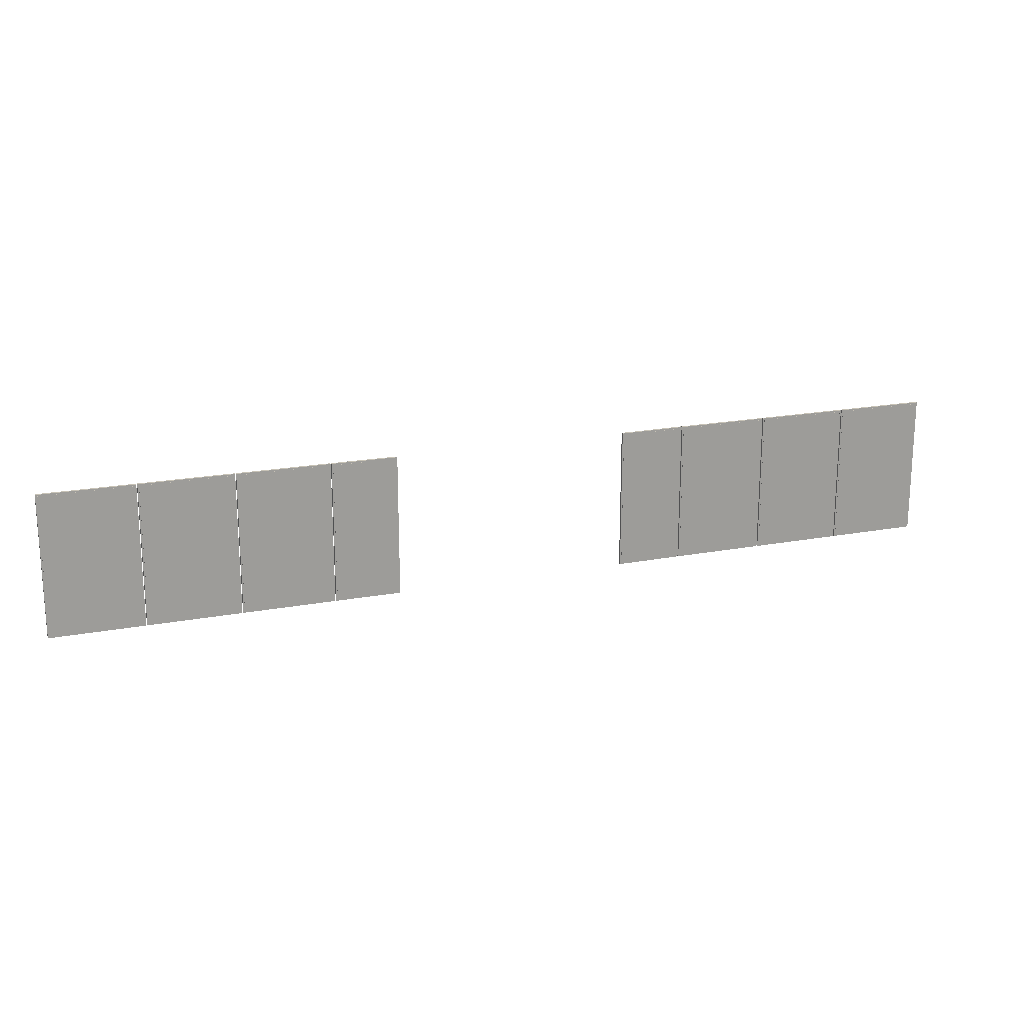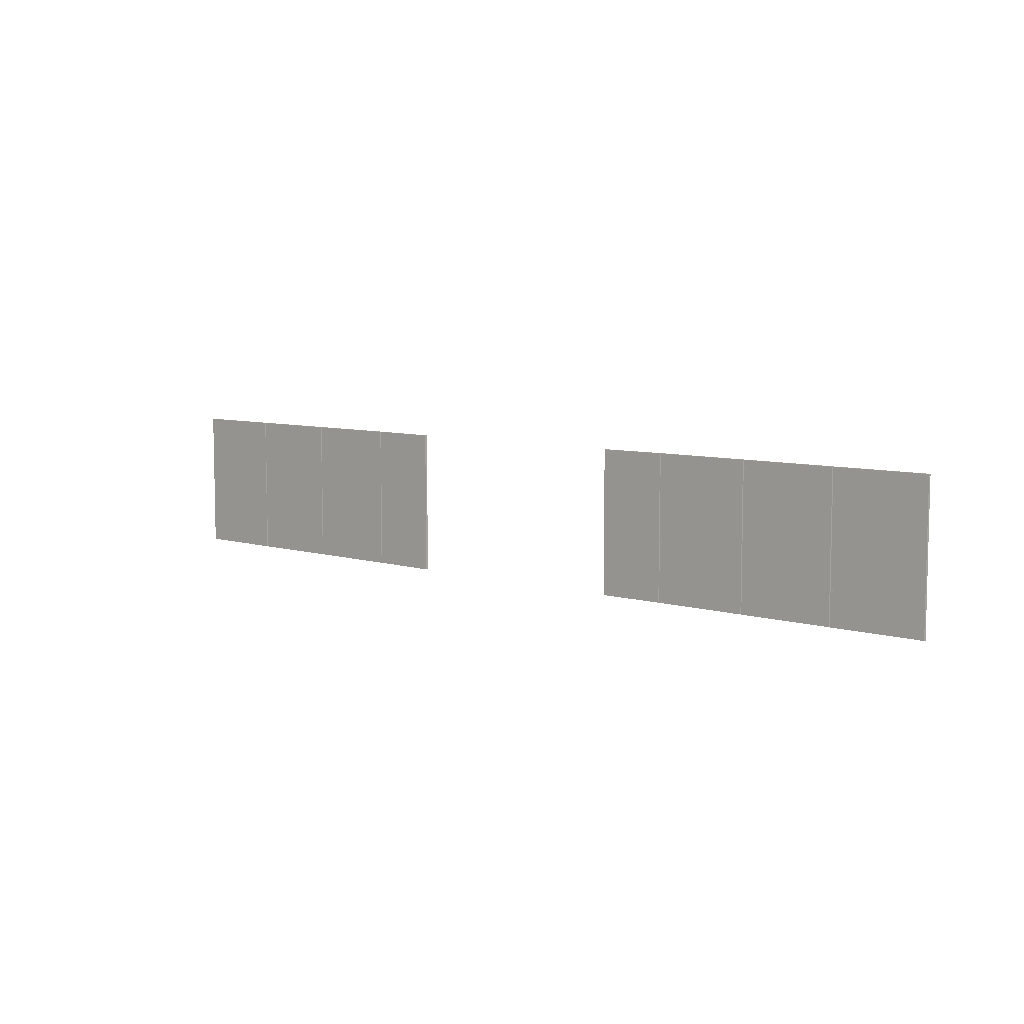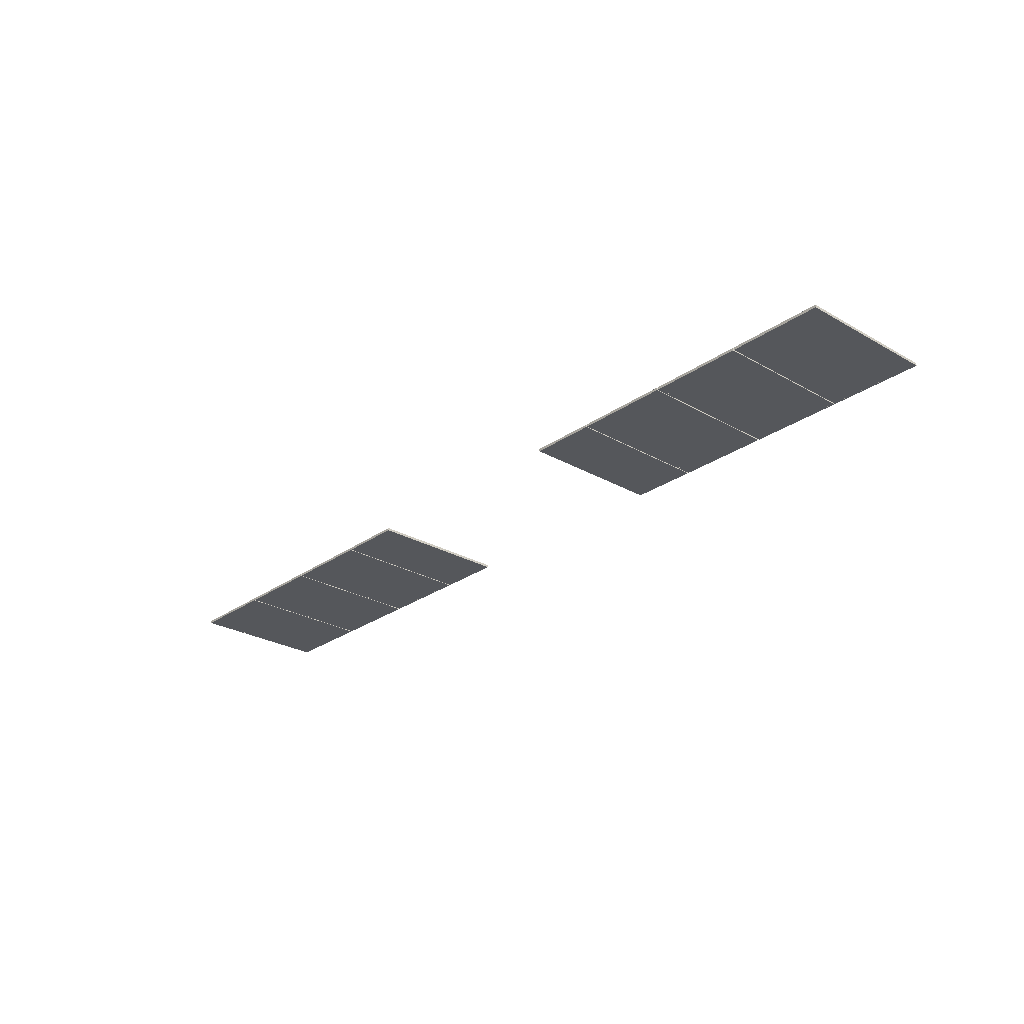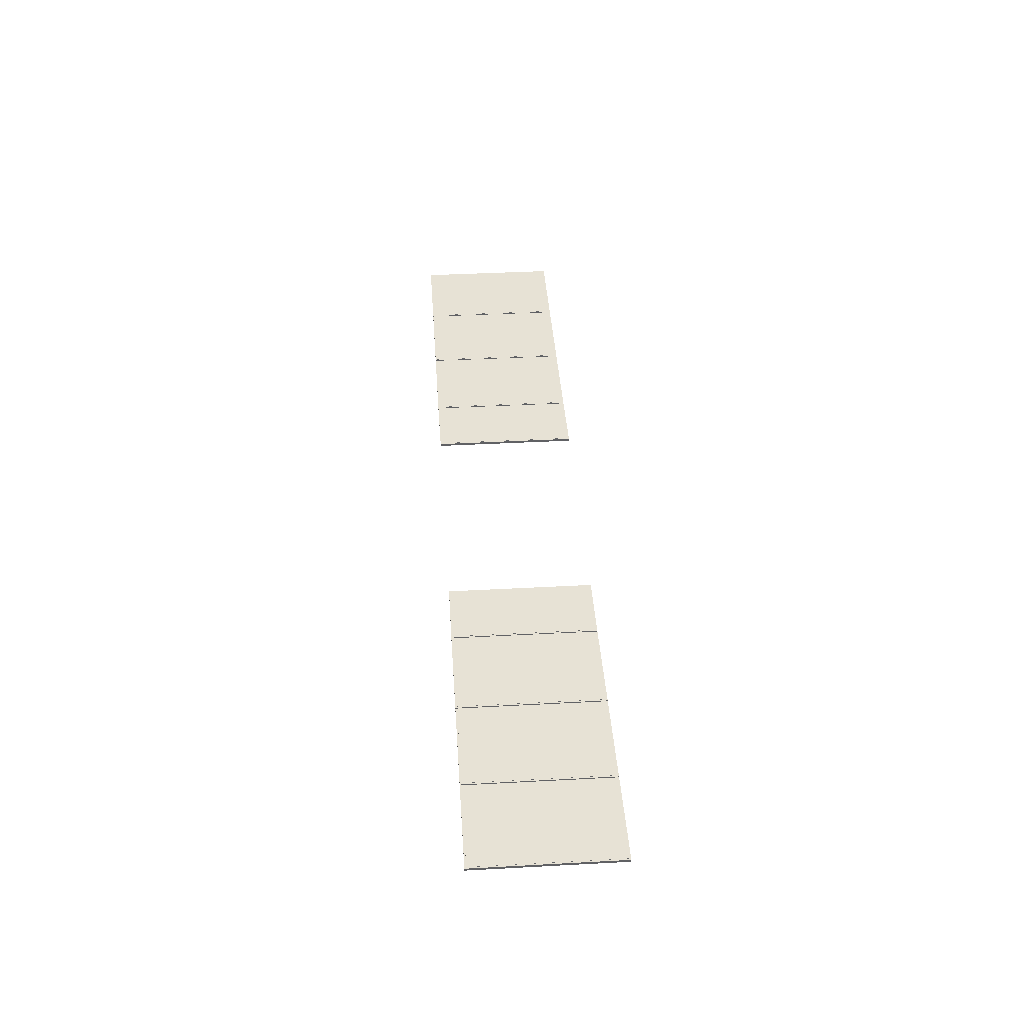
<metadata>
{"format":"obj","ext":"obj","renderer":"f3d","projection":"perspective","resolution":1024,"background":"white","views":[{"elev":19.1,"azim":-19.8,"up":"+Y"},{"elev":7.3,"azim":-138.9,"up":"+Y"},{"elev":-26.5,"azim":48.0,"up":"+Z"},{"elev":40.3,"azim":-93.8,"up":"+Z"}]}
</metadata>
<code>
o 43
v 21.72 3.704 0.8539
v 21.72 3.704 0.3603
v 33.14 3.754 0.8539
v 33.14 3.754 0.3603
v 33.14 28.99 0.8539
v 33.14 28.99 0.3603
v 21.72 28.94 0.8539
v 21.72 28.94 0.3603
v 33.42 3.474 0.3586
v 33.11 3.754 0.3586
v 33.42 3.474 0.8249
v 33.11 3.754 0.8249
v 21.46 3.424 0.3586
v 21.81 3.704 0.3586
v 21.46 3.424 0.8249
v 21.81 3.704 0.8249
v 33.08 16.38 0.3586
v 33.41 16.38 0.3586
v 33.08 16.38 0.8249
v 33.41 16.38 0.8249
v 21.46 16.33 0.3586
v 21.87 16.38 0.3586
v 21.46 16.33 0.8249
v 21.87 16.38 0.8249
v 33.11 28.99 0.3586
v 33.42 29.28 0.3586
v 33.11 28.99 0.8249
v 33.42 29.28 0.8249
v 21.46 29.23 0.3586
v 21.81 28.94 0.3586
v 21.46 29.23 0.8249
v 21.81 28.94 0.8249
v 50.75 3.754 0.8539
v 50.75 3.754 0.3602
v 66.92 3.754 0.8539
v 66.92 3.754 0.3602
v 66.92 28.99 0.8539
v 66.92 28.99 0.3602
v 50.75 28.99 0.8539
v 50.75 28.99 0.3602
v 67.19 3.474 0.3585
v 66.88 3.754 0.3585
v 67.19 3.474 0.8248
v 66.88 3.754 0.8248
v 50.48 3.474 0.3585
v 50.83 3.754 0.3585
v 50.48 3.474 0.8248
v 50.83 3.754 0.8248
v 66.85 16.38 0.3585
v 67.19 16.38 0.3585
v 66.85 16.38 0.8248
v 67.19 16.38 0.8248
v 50.48 16.38 0.3585
v 50.85 16.38 0.3585
v 50.48 16.38 0.8248
v 50.85 16.38 0.8248
v 66.88 28.99 0.3585
v 67.19 29.28 0.3585
v 66.88 28.99 0.8248
v 67.19 29.28 0.8248
v 50.48 29.28 0.3585
v 50.83 28.99 0.3585
v 50.48 29.28 0.8248
v 50.83 28.99 0.8248
v 33.86 3.754 0.8539
v 33.86 3.754 0.3603
v 50.03 3.754 0.8539
v 50.03 3.754 0.3603
v 50.03 28.99 0.8539
v 50.03 28.99 0.3603
v 33.86 28.99 0.8539
v 33.86 28.99 0.3603
v 50.3 3.474 0.3586
v 49.99 3.754 0.3586
v 50.3 3.474 0.8249
v 49.99 3.754 0.8249
v 33.59 3.474 0.3586
v 33.94 3.754 0.3586
v 33.59 3.474 0.8249
v 33.94 3.754 0.8249
v 49.96 16.38 0.3586
v 50.29 16.38 0.3586
v 49.96 16.38 0.8249
v 50.29 16.38 0.8249
v 33.59 16.38 0.3586
v 33.96 16.38 0.3586
v 33.59 16.38 0.8249
v 33.96 16.38 0.8249
v 49.99 28.99 0.3586
v 50.3 29.28 0.3586
v 49.99 28.99 0.8249
v 50.3 29.28 0.8249
v 33.59 29.28 0.3586
v 33.94 28.99 0.3586
v 33.59 29.28 0.8249
v 33.94 28.99 0.8249
v 67.63 3.754 0.8539
v 67.63 3.754 0.3602
v 83.8 3.754 0.8539
v 83.8 3.754 0.3602
v 83.8 28.99 0.8539
v 83.8 28.99 0.3602
v 67.63 28.99 0.8539
v 67.63 28.99 0.3602
v 84.08 3.474 0.3585
v 83.77 3.754 0.3585
v 84.08 3.474 0.8248
v 83.77 3.754 0.8248
v 67.37 3.474 0.3585
v 67.72 3.754 0.3585
v 67.37 3.474 0.8248
v 67.72 3.754 0.8248
v 67.37 16.38 0.3585
v 67.73 16.38 0.3585
v 67.37 16.38 0.8248
v 67.73 16.38 0.8248
v 83.77 28.99 0.3585
v 84.08 29.28 0.3585
v 83.77 28.99 0.8248
v 84.08 29.28 0.8248
v 67.37 29.28 0.3585
v 67.72 28.99 0.3585
v 67.37 29.28 0.8248
v 67.72 28.99 0.8248
v 83.74 16.38 0.3585
v 84.07 16.38 0.3585
v 83.74 16.38 0.8248
v 84.07 16.38 0.8248
v -22.18 3.704 0.8539
v -22.18 3.704 0.3603
v -33.6 3.754 0.8539
v -33.6 3.754 0.3603
v -33.6 28.99 0.8539
v -33.6 28.99 0.3603
v -22.18 28.94 0.8539
v -22.18 28.94 0.3603
v -33.88 3.474 0.3586
v -33.57 3.754 0.3586
v -33.88 3.474 0.8249
v -33.57 3.754 0.8249
v -21.92 3.424 0.3586
v -22.27 3.704 0.3586
v -21.92 3.424 0.8249
v -22.27 3.704 0.8249
v -33.54 16.38 0.3586
v -33.87 16.38 0.3586
v -33.54 16.38 0.8249
v -33.87 16.38 0.8249
v -21.92 16.33 0.3586
v -22.33 16.38 0.3586
v -21.92 16.33 0.8249
v -22.33 16.38 0.8249
v -33.57 28.99 0.3586
v -33.88 29.28 0.3586
v -33.57 28.99 0.8249
v -33.88 29.28 0.8249
v -21.92 29.23 0.3586
v -22.27 28.94 0.3586
v -21.92 29.23 0.8249
v -22.27 28.94 0.8249
v -51.21 3.754 0.8539
v -51.21 3.754 0.3602
v -67.38 3.754 0.8539
v -67.38 3.754 0.3602
v -67.38 28.99 0.8539
v -67.38 28.99 0.3602
v -51.21 28.99 0.8539
v -51.21 28.99 0.3602
v -67.65 3.474 0.3585
v -67.34 3.754 0.3585
v -67.65 3.474 0.8248
v -67.34 3.754 0.8248
v -50.94 3.474 0.3585
v -51.29 3.754 0.3585
v -50.94 3.474 0.8248
v -51.29 3.754 0.8248
v -67.31 16.38 0.3585
v -67.64 16.38 0.3585
v -67.31 16.38 0.8248
v -67.64 16.38 0.8248
v -50.94 16.38 0.3585
v -51.31 16.38 0.3585
v -50.94 16.38 0.8248
v -51.31 16.38 0.8248
v -67.34 28.99 0.3585
v -67.65 29.28 0.3585
v -67.34 28.99 0.8248
v -67.65 29.28 0.8248
v -50.94 29.28 0.3585
v -51.29 28.99 0.3585
v -50.94 29.28 0.8248
v -51.29 28.99 0.8248
v -34.32 3.754 0.8539
v -34.32 3.754 0.3603
v -50.49 3.754 0.8539
v -50.49 3.754 0.3603
v -50.49 28.99 0.8539
v -50.49 28.99 0.3603
v -34.32 28.99 0.8539
v -34.32 28.99 0.3603
v -50.76 3.474 0.3586
v -50.45 3.754 0.3586
v -50.76 3.474 0.8249
v -50.45 3.754 0.8249
v -34.05 3.474 0.3586
v -34.4 3.754 0.3586
v -34.05 3.474 0.8249
v -34.4 3.754 0.8249
v -50.42 16.38 0.3586
v -50.75 16.38 0.3586
v -50.42 16.38 0.8249
v -50.75 16.38 0.8249
v -34.05 16.38 0.3586
v -34.42 16.38 0.3586
v -34.05 16.38 0.8249
v -34.42 16.38 0.8249
v -50.45 28.99 0.3586
v -50.76 29.28 0.3586
v -50.45 28.99 0.8249
v -50.76 29.28 0.8249
v -34.05 29.28 0.3586
v -34.4 28.99 0.3586
v -34.05 29.28 0.8249
v -34.4 28.99 0.8249
v -68.09 3.754 0.8539
v -68.09 3.754 0.3602
v -84.26 3.754 0.8539
v -84.26 3.754 0.3602
v -84.26 28.99 0.8539
v -84.26 28.99 0.3602
v -68.09 28.99 0.8539
v -68.09 28.99 0.3602
v -84.54 3.474 0.3585
v -84.23 3.754 0.3585
v -84.54 3.474 0.8248
v -84.23 3.754 0.8248
v -67.83 3.474 0.3585
v -68.18 3.754 0.3585
v -67.83 3.474 0.8248
v -68.18 3.754 0.8248
v -67.83 16.38 0.3585
v -68.19 16.38 0.3585
v -67.83 16.38 0.8248
v -68.19 16.38 0.8248
v -84.23 28.99 0.3585
v -84.54 29.28 0.3585
v -84.23 28.99 0.8248
v -84.54 29.28 0.8248
v -67.83 29.28 0.3585
v -68.18 28.99 0.3585
v -67.83 29.28 0.8248
v -68.18 28.99 0.8248
v -84.2 16.38 0.3585
v -84.53 16.38 0.3585
v -84.2 16.38 0.8248
v -84.53 16.38 0.8248
v 67.63 3.754 0.8539
v 83.8 3.754 0.8539
v 83.8 28.99 0.8539
v 67.63 28.99 0.8539
v 50.75 3.754 0.8539
v 66.92 3.754 0.8539
v 66.92 28.99 0.8539
v 50.75 28.99 0.8539
v 33.86 3.754 0.8539
v 50.03 3.754 0.8539
v 50.03 28.99 0.8539
v 33.86 28.99 0.8539
v 21.72 3.704 0.8539
v 33.14 3.754 0.8539
v 33.14 28.99 0.8539
v 21.72 28.94 0.8539
v -22.18 3.704 0.8539
v -33.6 3.754 0.8539
v -33.6 28.99 0.8539
v -22.18 28.94 0.8539
v -51.21 3.754 0.8539
v -67.38 3.754 0.8539
v -67.38 28.99 0.8539
v -51.21 28.99 0.8539
v -34.32 3.754 0.8539
v -50.49 3.754 0.8539
v -50.49 28.99 0.8539
v -34.32 28.99 0.8539
v -68.09 3.754 0.8539
v -84.26 3.754 0.8539
v -84.26 28.99 0.8539
v -68.09 28.99 0.8539
f 2 8 6 4
f 1 7 8 2
f 6 5 3 4
f 7 5 6 8
f 3 1 2 4
f 31 28 26 29
f 32 31 29 30
f 25 27 32 30
f 26 28 27 25
f 29 31 32 30
f 23 31 29 21
f 22 24 23 21
f 30 32 24 22
f 27 28 26 25
f 19 27 25 17
f 18 20 19 17
f 26 28 20 18
f 23 24 22 21
f 15 23 21 13
f 14 16 15 13
f 22 24 16 14
f 15 16 14 13
f 9 11 15 13
f 10 12 11 9
f 16 12 10 14
f 11 12 10 9
f 18 20 11 9
f 19 20 18 17
f 12 19 17 10
f 26 25 30 29
f 32 27 28 31
f 30 22 21 29
f 23 24 32 31
f 26 18 17 25
f 19 20 28 27
f 22 14 13 21
f 15 16 24 23
f 14 10 9 13
f 11 12 16 15
f 10 17 18 9
f 20 19 12 11
f 34 40 38 36
f 33 39 40 34
f 38 37 35 36
f 39 37 38 40
f 35 33 34 36
f 63 60 58 61
f 64 63 61 62
f 57 59 64 62
f 58 60 59 57
f 61 63 64 62
f 55 63 61 53
f 54 56 55 53
f 62 64 56 54
f 59 60 58 57
f 51 59 57 49
f 50 52 51 49
f 58 60 52 50
f 55 56 54 53
f 47 55 53 45
f 46 48 47 45
f 54 56 48 46
f 47 48 46 45
f 41 43 47 45
f 42 44 43 41
f 48 44 42 46
f 43 44 42 41
f 50 52 43 41
f 51 52 50 49
f 44 51 49 42
f 58 57 62 61
f 64 59 60 63
f 62 54 53 61
f 55 56 64 63
f 58 50 49 57
f 51 52 60 59
f 54 46 45 53
f 47 48 56 55
f 46 42 41 45
f 43 44 48 47
f 42 49 50 41
f 52 51 44 43
f 66 72 70 68
f 65 71 72 66
f 70 69 67 68
f 71 69 70 72
f 67 65 66 68
f 95 92 90 93
f 96 95 93 94
f 89 91 96 94
f 90 92 91 89
f 93 95 96 94
f 87 95 93 85
f 86 88 87 85
f 94 96 88 86
f 91 92 90 89
f 83 91 89 81
f 82 84 83 81
f 90 92 84 82
f 87 88 86 85
f 79 87 85 77
f 78 80 79 77
f 86 88 80 78
f 79 80 78 77
f 73 75 79 77
f 74 76 75 73
f 80 76 74 78
f 75 76 74 73
f 82 84 75 73
f 83 84 82 81
f 76 83 81 74
f 90 89 94 93
f 96 91 92 95
f 94 86 85 93
f 87 88 96 95
f 90 82 81 89
f 83 84 92 91
f 86 78 77 85
f 79 80 88 87
f 78 74 73 77
f 75 76 80 79
f 74 81 82 73
f 84 83 76 75
f 98 104 102 100
f 97 103 104 98
f 102 101 99 100
f 103 101 102 104
f 99 97 98 100
f 123 120 118 121
f 124 123 121 122
f 117 119 124 122
f 118 120 119 117
f 121 123 124 122
f 115 123 121 113
f 114 116 115 113
f 122 124 116 114
f 119 120 118 117
f 127 119 117 125
f 118 120 128 126
f 115 116 114 113
f 111 115 113 109
f 110 112 111 109
f 114 116 112 110
f 111 112 110 109
f 105 107 111 109
f 106 108 107 105
f 112 108 106 110
f 107 108 106 105
f 126 128 107 105
f 108 127 125 106
f 118 117 122 121
f 124 119 120 123
f 122 114 113 121
f 115 116 124 123
f 118 126 125 117
f 127 128 120 119
f 114 110 109 113
f 111 112 116 115
f 110 106 105 109
f 107 108 112 111
f 106 125 126 105
f 128 127 108 107
f 126 128 127 125
f 127 128 126 125
f 134 136 130 132
f 136 135 129 130
f 131 133 134 132
f 134 133 135 136
f 130 129 131 132
f 154 156 159 157
f 157 159 160 158
f 160 155 153 158
f 155 156 154 153
f 160 159 157 158
f 157 159 151 149
f 151 152 150 149
f 152 160 158 150
f 154 156 155 153
f 153 155 147 145
f 147 148 146 145
f 148 156 154 146
f 150 152 151 149
f 149 151 143 141
f 143 144 142 141
f 144 152 150 142
f 142 144 143 141
f 143 139 137 141
f 139 140 138 137
f 138 140 144 142
f 138 140 139 137
f 139 148 146 137
f 146 148 147 145
f 145 147 140 138
f 158 153 154 157
f 156 155 160 159
f 149 150 158 157
f 160 152 151 159
f 145 146 154 153
f 156 148 147 155
f 141 142 150 149
f 152 144 143 151
f 137 138 142 141
f 144 140 139 143
f 146 145 138 137
f 140 147 148 139
f 166 168 162 164
f 168 167 161 162
f 163 165 166 164
f 166 165 167 168
f 162 161 163 164
f 186 188 191 189
f 189 191 192 190
f 192 187 185 190
f 187 188 186 185
f 192 191 189 190
f 189 191 183 181
f 183 184 182 181
f 184 192 190 182
f 186 188 187 185
f 185 187 179 177
f 179 180 178 177
f 180 188 186 178
f 182 184 183 181
f 181 183 175 173
f 175 176 174 173
f 176 184 182 174
f 174 176 175 173
f 175 171 169 173
f 171 172 170 169
f 170 172 176 174
f 170 172 171 169
f 171 180 178 169
f 178 180 179 177
f 177 179 172 170
f 190 185 186 189
f 188 187 192 191
f 181 182 190 189
f 192 184 183 191
f 177 178 186 185
f 188 180 179 187
f 173 174 182 181
f 184 176 175 183
f 169 170 174 173
f 176 172 171 175
f 178 177 170 169
f 172 179 180 171
f 198 200 194 196
f 200 199 193 194
f 195 197 198 196
f 198 197 199 200
f 194 193 195 196
f 218 220 223 221
f 221 223 224 222
f 224 219 217 222
f 219 220 218 217
f 224 223 221 222
f 221 223 215 213
f 215 216 214 213
f 216 224 222 214
f 218 220 219 217
f 217 219 211 209
f 211 212 210 209
f 212 220 218 210
f 214 216 215 213
f 213 215 207 205
f 207 208 206 205
f 208 216 214 206
f 206 208 207 205
f 207 203 201 205
f 203 204 202 201
f 202 204 208 206
f 202 204 203 201
f 203 212 210 201
f 210 212 211 209
f 209 211 204 202
f 222 217 218 221
f 220 219 224 223
f 213 214 222 221
f 224 216 215 223
f 209 210 218 217
f 220 212 211 219
f 205 206 214 213
f 216 208 207 215
f 201 202 206 205
f 208 204 203 207
f 210 209 202 201
f 204 211 212 203
f 230 232 226 228
f 232 231 225 226
f 227 229 230 228
f 230 229 231 232
f 226 225 227 228
f 246 248 251 249
f 249 251 252 250
f 252 247 245 250
f 247 248 246 245
f 252 251 249 250
f 249 251 243 241
f 243 244 242 241
f 244 252 250 242
f 246 248 247 245
f 245 247 255 253
f 256 248 246 254
f 242 244 243 241
f 241 243 239 237
f 239 240 238 237
f 240 244 242 238
f 238 240 239 237
f 239 235 233 237
f 235 236 234 233
f 234 236 240 238
f 234 236 235 233
f 235 256 254 233
f 253 255 236 234
f 250 245 246 249
f 248 247 252 251
f 241 242 250 249
f 252 244 243 251
f 253 254 246 245
f 248 256 255 247
f 237 238 242 241
f 244 240 239 243
f 233 234 238 237
f 240 236 235 239
f 254 253 234 233
f 236 255 256 235
f 255 256 254 253
f 254 256 255 253
f 259 260 257 258
f 263 264 261 262
f 267 268 265 266
f 271 272 269 270
f 285 288 287 286
f 277 280 279 278
f 281 284 283 282
f 273 276 275 274

</code>
